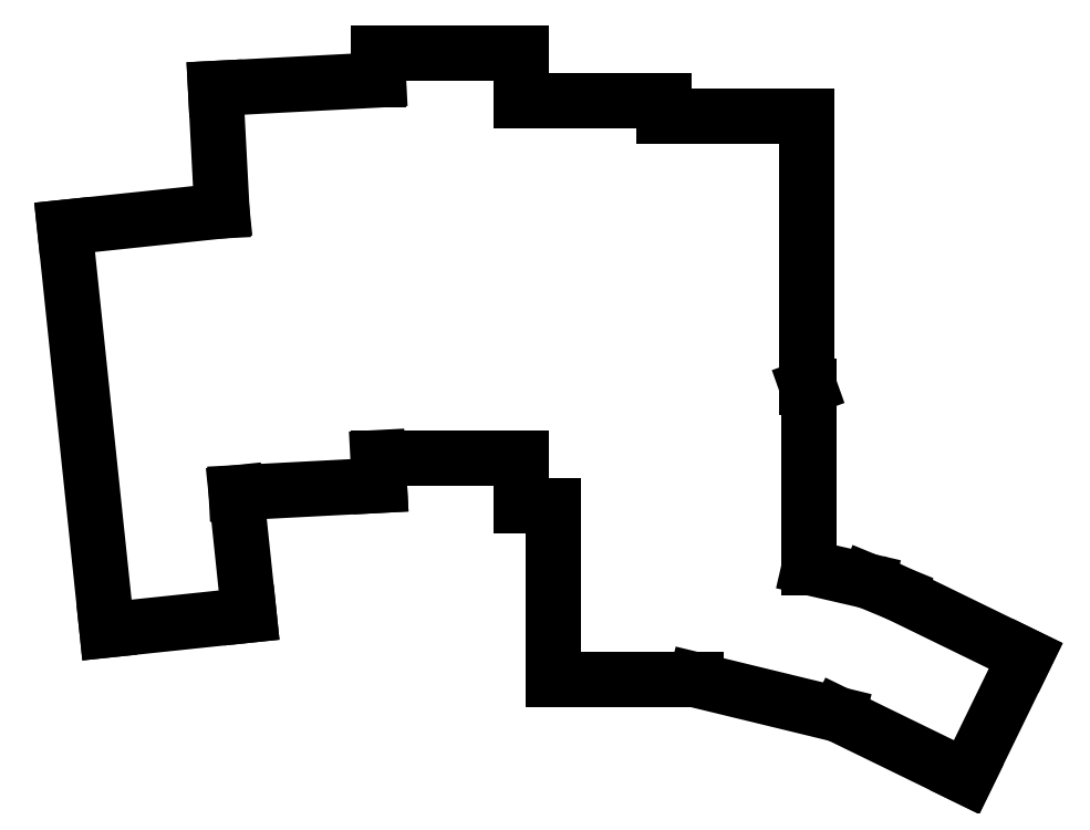
<metadata>
{"format":"dxf","ext":"dxf","renderer":"ezdxf+matplotlib","layout":"modelspace","background":"white","min_lineweight":24,"dpi":150}
</metadata>
<code>
0
SECTION
2
ENTITIES
0
LINE
8
0
10
91.94
20
-109.4
11
109.8
21
-107.5
0
LINE
8
0
10
109.8
20
-107.5
11
108.2
21
-92.11
0
LINE
8
0
10
86.61
20
-58.67
11
91.94
21
-109.4
0
LINE
8
0
10
86.61
20
-58.67
11
106.4
21
-56.59
0
LINE
8
0
10
108.2
20
-92.11
11
126.3
21
-91.17
0
LINE
8
0
10
126.3
20
-91.17
11
126.1
21
-87.68
0
LINE
8
0
10
105.6
20
-41.18
11
126.1
21
-40.1
0
LINE
8
0
10
105.6
20
-41.18
11
106.4
21
-56.59
0
LINE
8
0
10
126.1
20
-87.68
11
144.1
21
-87.68
0
LINE
8
0
10
144.1
20
-42.68
11
144.1
21
-36.68
0
LINE
8
0
10
144.1
20
-36.68
11
126.1
21
-36.68
0
LINE
8
0
10
126.1
20
-36.68
11
126.1
21
-40.1
0
LINE
8
0
10
144.1
20
-93.68
11
148.1
21
-93.68
0
LINE
8
0
10
144.1
20
-87.68
11
144.1
21
-93.68
0
LINE
8
0
10
162.1
20
-44.68
11
162.1
21
-42.68
0
LINE
8
0
10
162.1
20
-42.68
11
144.1
21
-42.68
0
LINE
8
0
10
180.1
20
-78.77
11
180.1
21
-44.68
0
LINE
8
0
10
180.1
20
-44.68
11
162.1
21
-44.68
0
LINE
8
0
10
148.1
20
-115.7
11
166.1
21
-115.7
0
LINE
8
0
10
148.1
20
-115.7
11
148.1
21
-93.68
0
LINE
8
0
10
187.8
20
-103.2
11
180.4
21
-101.5
0
LINE
8
0
10
184.1
20
-120
11
200.2
21
-127.9
0
LINE
8
0
10
200.2
20
-127.9
11
207.7
21
-112.7
0
LINE
8
0
10
191.5
20
-104.8
11
207.7
21
-112.7
0
LINE
8
0
10
187.8
20
-103.2
11
191.5
21
-104.8
0
LINE
8
0
10
184.1
20
-120
11
166.1
21
-115.7
0
LINE
8
0
10
180.1
20
-78.77
11
180.4
21
-78.68
0
LINE
8
0
10
180.4
20
-78.68
11
180.4
21
-101.5
0
ENDSEC
0
EOF

</code>
